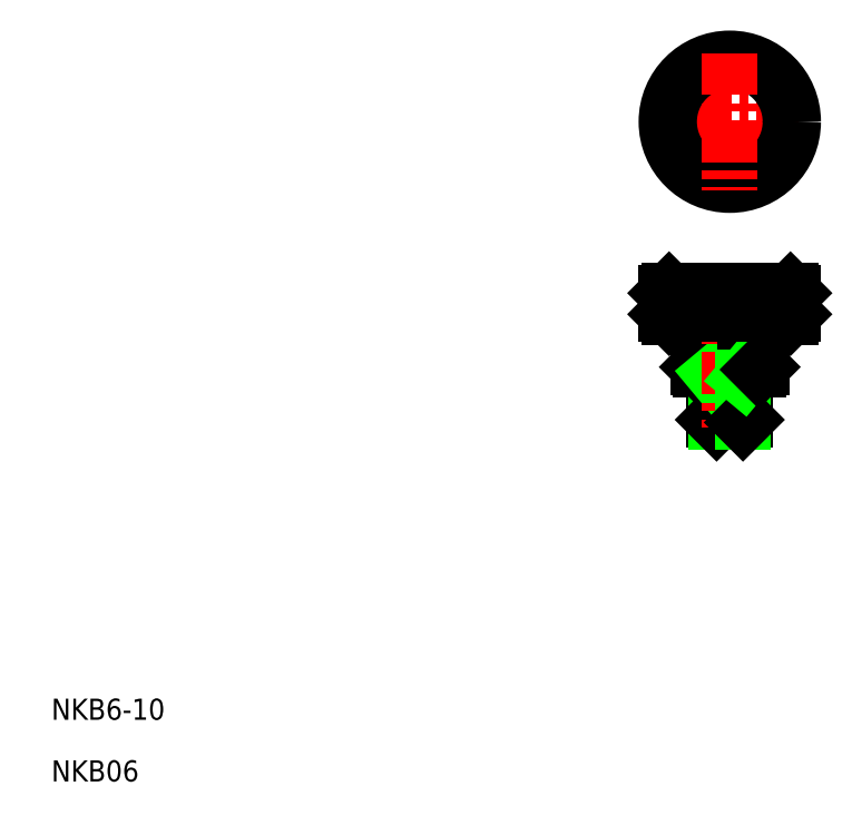
<metadata>
{"format":"dxf","ext":"dxf","renderer":"ezdxf+matplotlib","layout":"modelspace","background":"white","min_lineweight":24,"dpi":150}
</metadata>
<code>
0
SECTION
2
ENTITIES
0
LINE
8
CENTER
10
163.3
20
140.1
30
0
11
137.3
21
140.1
31
0
0
LINE
8
0
10
147.3
20
91.67
30
0
11
153.3
21
91.67
31
0
0
LINE
8
0
10
147.3
20
83.67
30
0
11
153.3
21
83.67
31
0
0
LINE
8
0
10
147.8
20
83.17
30
0
11
152.8
21
83.17
31
0
0
LINE
8
0
10
138.8
20
108.2
30
0
11
161.8
21
108.2
31
0
0
LINE
8
0
10
161.8
20
103.2
30
0
11
138.8
21
103.2
31
0
0
LINE
8
0
10
144.8
20
93.17
30
0
11
155.8
21
93.17
31
0
0
LINE
8
0
10
138.3
20
107.7
30
0
11
162.3
21
107.7
31
0
0
LINE
8
0
10
138.3
20
103.7
30
0
11
162.3
21
103.7
31
0
0
LINE
8
0
10
144.3
20
93.67
30
0
11
156.3
21
93.67
31
0
0
CIRCLE
8
0
10
150.3
20
140.1
30
0
40
12
0
CIRCLE
8
0
10
150.3
20
140.1
30
0
40
11.5
0
TEXT
8
0
10
21.8
20
26.82
30
0
40
4
1
NKB6-10
0
TEXT
8
0
10
21.8
20
15.13
30
0
40
4
1
NKB06
0
LINE
8
0
10
144.3
20
103.2
30
0
11
144.3
21
93.67
31
0
0
LINE
8
0
10
147.3
20
93.17
30
0
11
147.3
21
83.67
31
0
0
LINE
8
0
10
147.8
20
91.67
30
0
11
147.8
21
83.17
31
0
0
LINE
8
0
10
147.3
20
83.67
30
0
11
147.8
21
83.17
31
0
0
LINE
8
0
10
144.3
20
93.67
30
0
11
144.8
21
93.17
31
0
0
LINE
8
0
10
147.8
20
91.67
30
0
11
147.3
21
92.27
31
0
0
LINE
8
0
10
147.3
20
93.67
30
0
11
147.3
21
93.67
31
0
0
LINE
8
0
10
138.8
20
108.2
30
0
11
138.3
21
107.7
31
0
0
LINE
8
0
10
139.3
20
103.7
30
0
11
139.3
21
107.7
31
0
0
LINE
8
0
10
138.3
20
103.7
30
0
11
138.3
21
107.7
31
0
0
LINE
8
0
10
138.3
20
103.7
30
0
11
138.8
21
103.2
31
0
0
LINE
8
0
10
140.3
20
103.7
30
0
11
140.3
21
107.7
31
0
0
LINE
8
0
10
141.3
20
103.7
30
0
11
141.3
21
107.7
31
0
0
LINE
8
0
10
142.3
20
103.7
30
0
11
142.3
21
107.7
31
0
0
LINE
8
0
10
145.3
20
103.7
30
0
11
145.3
21
107.7
31
0
0
LINE
8
0
10
143.3
20
103.7
30
0
11
143.3
21
107.7
31
0
0
LINE
8
0
10
144.3
20
103.7
30
0
11
144.3
21
107.7
31
0
0
LINE
8
0
10
147.3
20
103.7
30
0
11
147.3
21
107.7
31
0
0
LINE
8
0
10
148.3
20
103.7
30
0
11
148.3
21
107.7
31
0
0
LINE
8
0
10
146.3
20
103.7
30
0
11
146.3
21
107.7
31
0
0
LINE
8
CENTER
10
150.3
20
153.1
30
0
11
150.3
21
127.1
31
0
0
LINE
8
CENTER
10
150.3
20
109.2
30
0
11
150.3
21
82.17
31
0
0
LINE
8
0
10
156.3
20
93.67
30
0
11
156.3
21
103.2
31
0
0
LINE
8
0
10
153.3
20
93.17
30
0
11
153.3
21
83.67
31
0
0
LINE
8
0
10
152.8
20
91.67
30
0
11
152.8
21
83.17
31
0
0
LINE
8
0
10
152.8
20
83.17
30
0
11
153.3
21
83.67
31
0
0
LINE
8
0
10
150.3
20
93.67
30
0
11
150.3
21
93.67
31
0
0
LINE
8
0
10
152.8
20
91.67
30
0
11
153.3
21
92.27
31
0
0
LINE
8
0
10
155.8
20
93.17
30
0
11
156.3
21
93.67
31
0
0
LINE
8
0
10
151.3
20
103.7
30
0
11
151.3
21
107.7
31
0
0
LINE
8
0
10
149.3
20
103.7
30
0
11
149.3
21
107.7
31
0
0
LINE
8
0
10
152.3
20
103.7
30
0
11
152.3
21
107.7
31
0
0
LINE
8
0
10
153.3
20
103.7
30
0
11
153.3
21
107.7
31
0
0
LINE
8
0
10
156.3
20
103.7
30
0
11
156.3
21
107.7
31
0
0
LINE
8
0
10
155.3
20
103.7
30
0
11
155.3
21
107.7
31
0
0
LINE
8
0
10
154.3
20
103.7
30
0
11
154.3
21
107.7
31
0
0
LINE
8
0
10
159.3
20
103.7
30
0
11
159.3
21
107.7
31
0
0
LINE
8
0
10
157.3
20
103.7
30
0
11
157.3
21
107.7
31
0
0
LINE
8
0
10
158.3
20
103.7
30
0
11
158.3
21
107.7
31
0
0
LINE
8
0
10
161.8
20
108.2
30
0
11
162.3
21
107.7
31
0
0
LINE
8
0
10
161.8
20
103.2
30
0
11
162.3
21
103.7
31
0
0
LINE
8
0
10
162.3
20
107.7
30
0
11
162.3
21
103.7
31
0
0
LINE
8
0
10
160.3
20
103.7
30
0
11
160.3
21
107.7
31
0
0
LINE
8
0
10
161.3
20
103.7
30
0
11
161.3
21
107.7
31
0
0
ENDSEC
0
EOF

</code>
